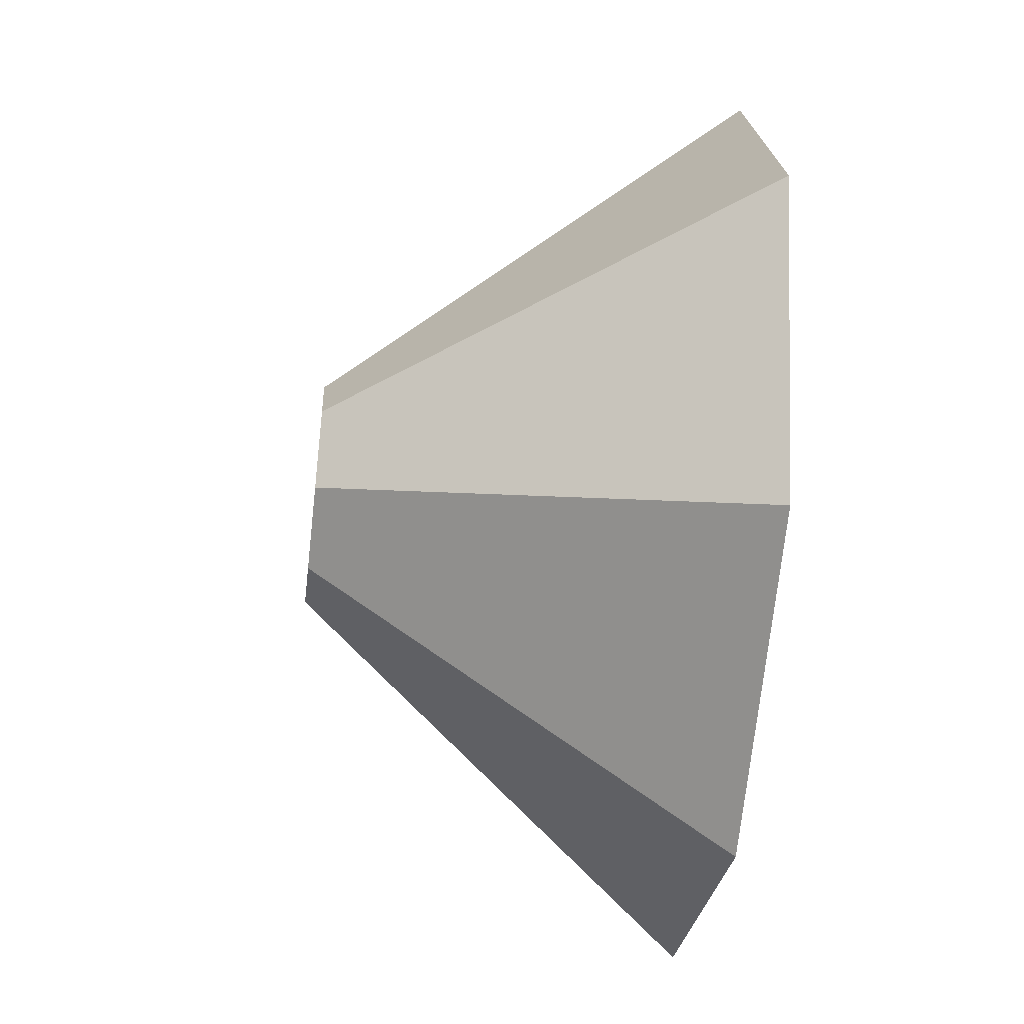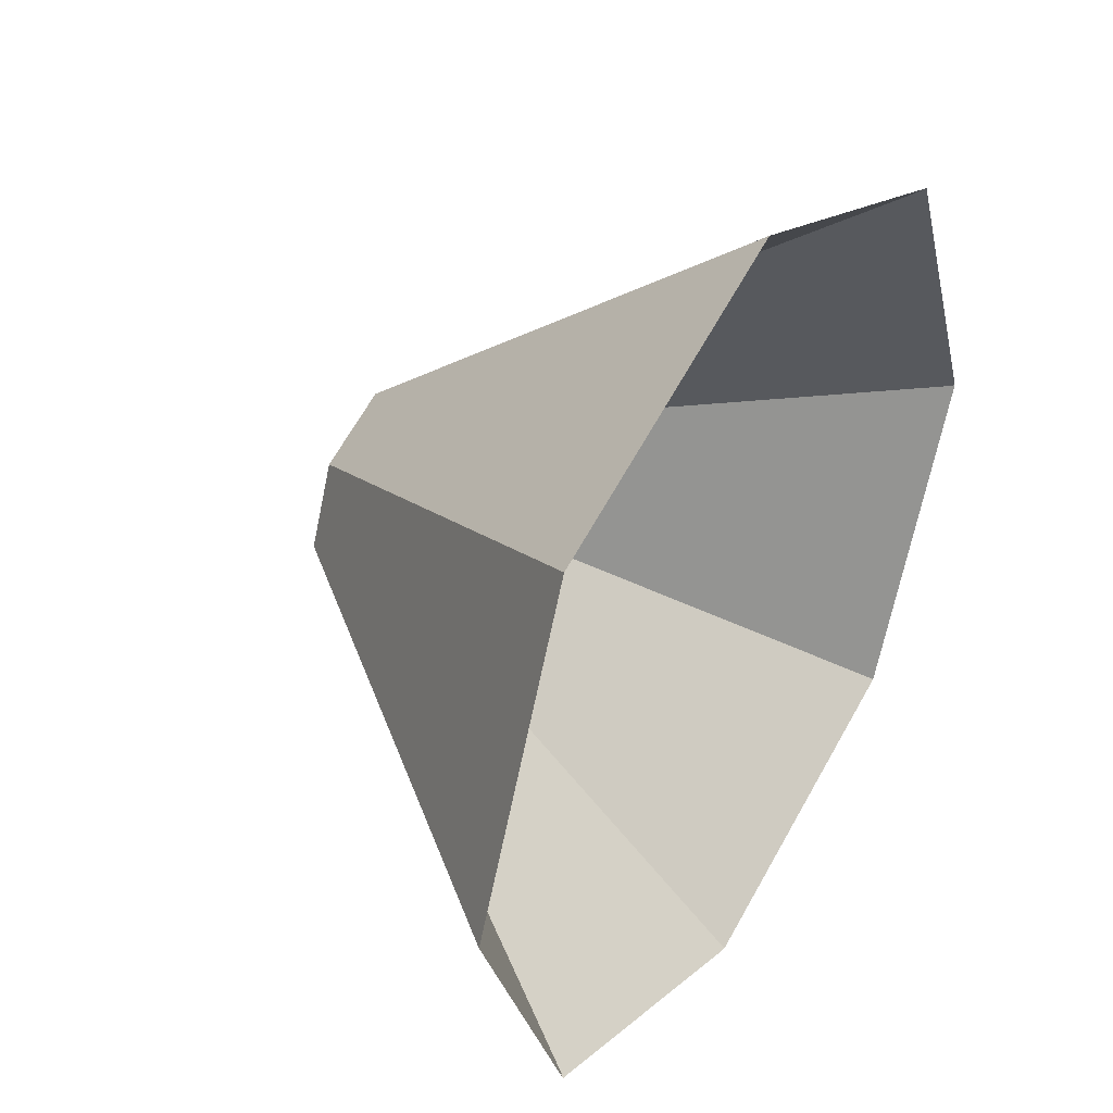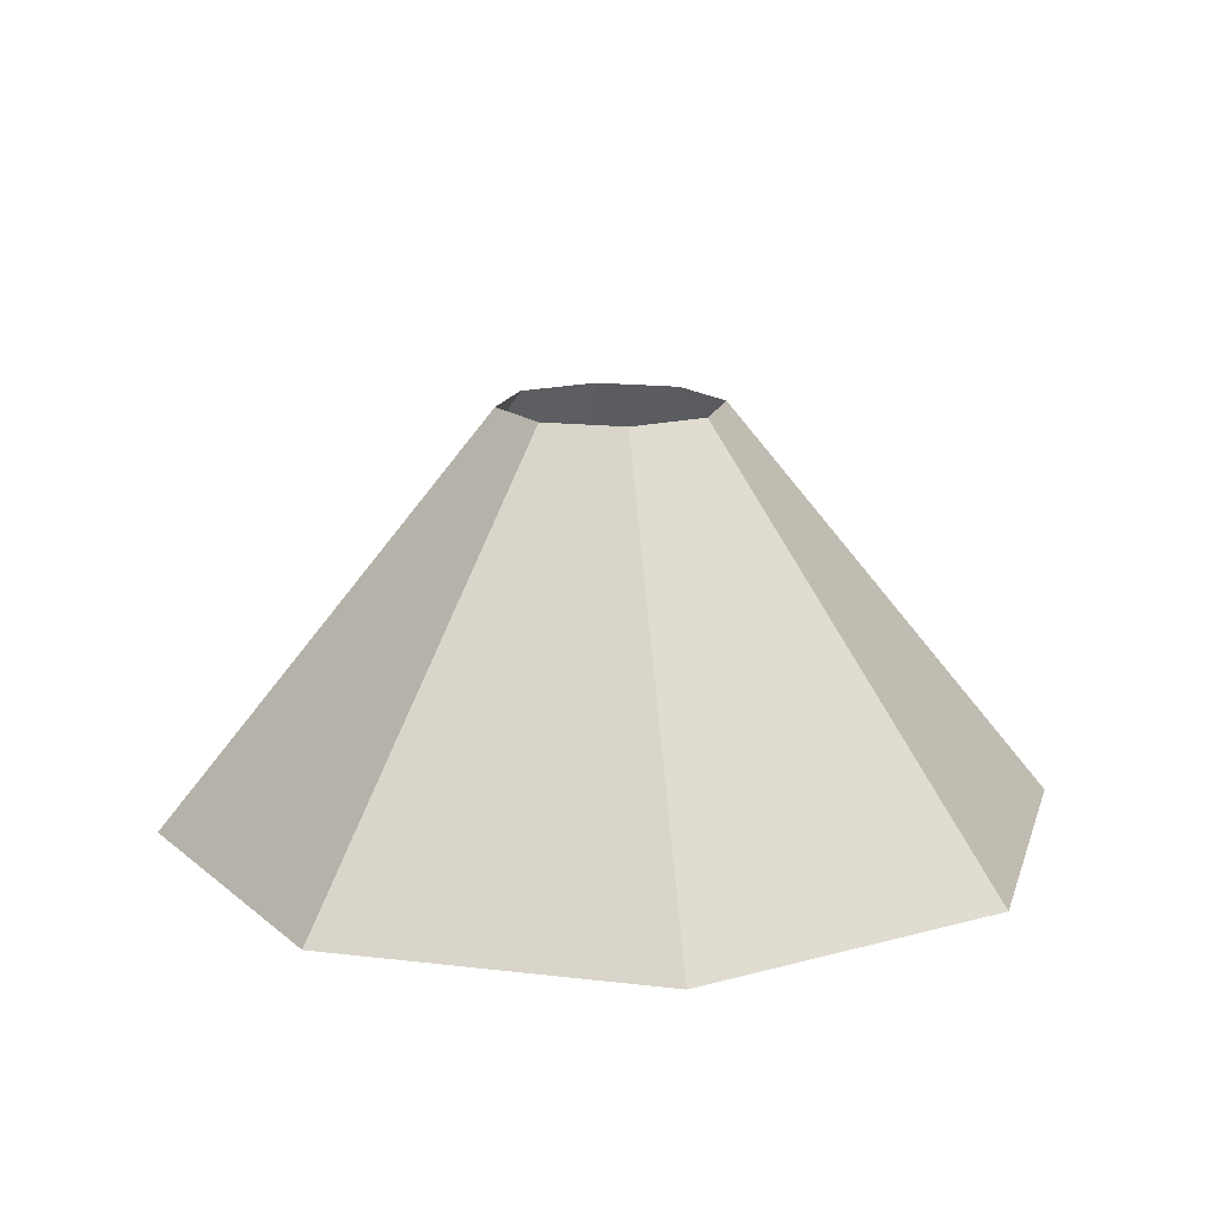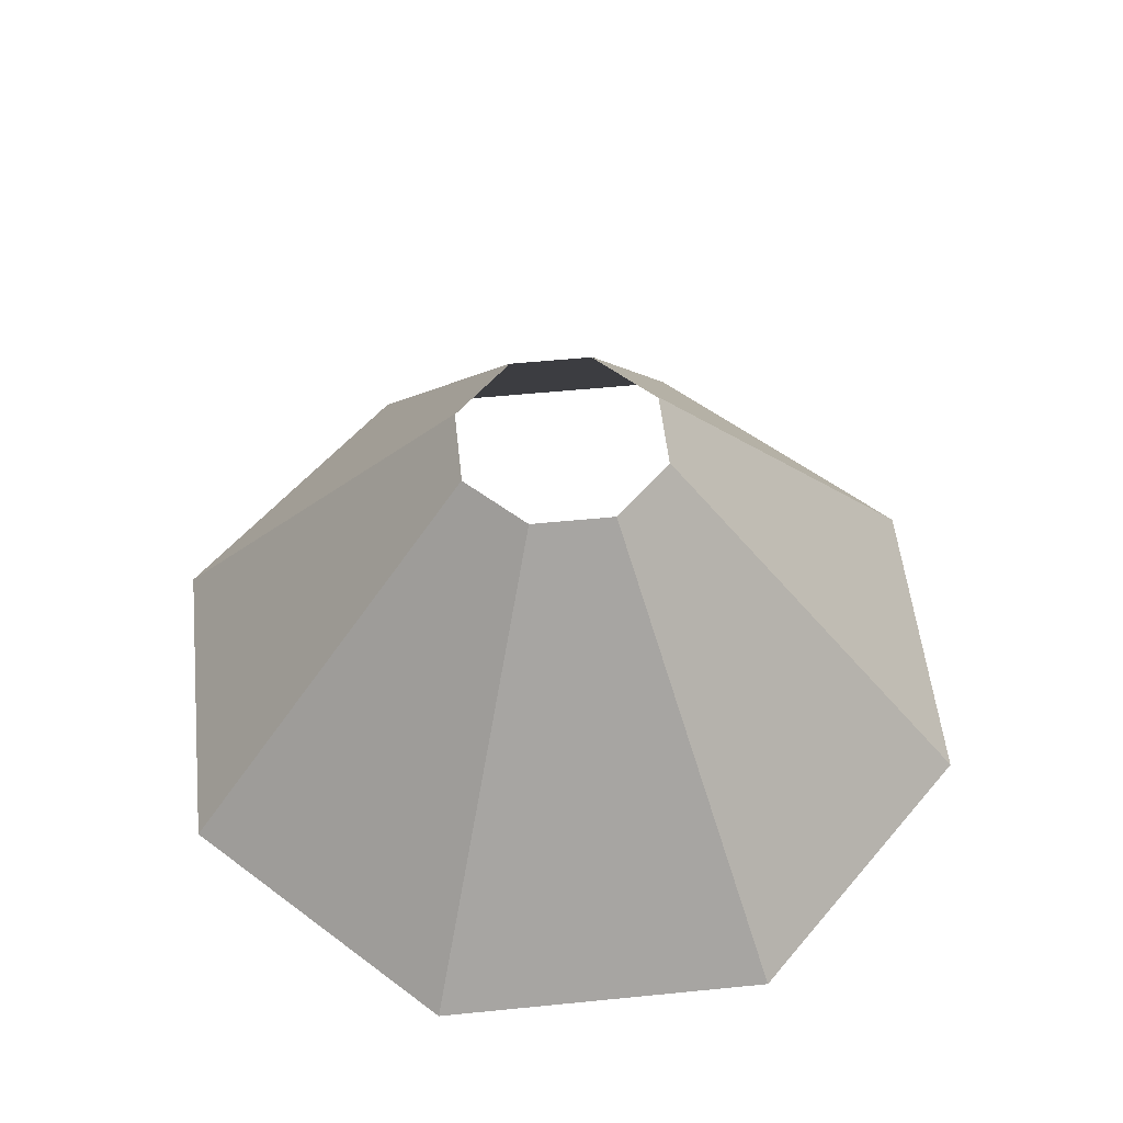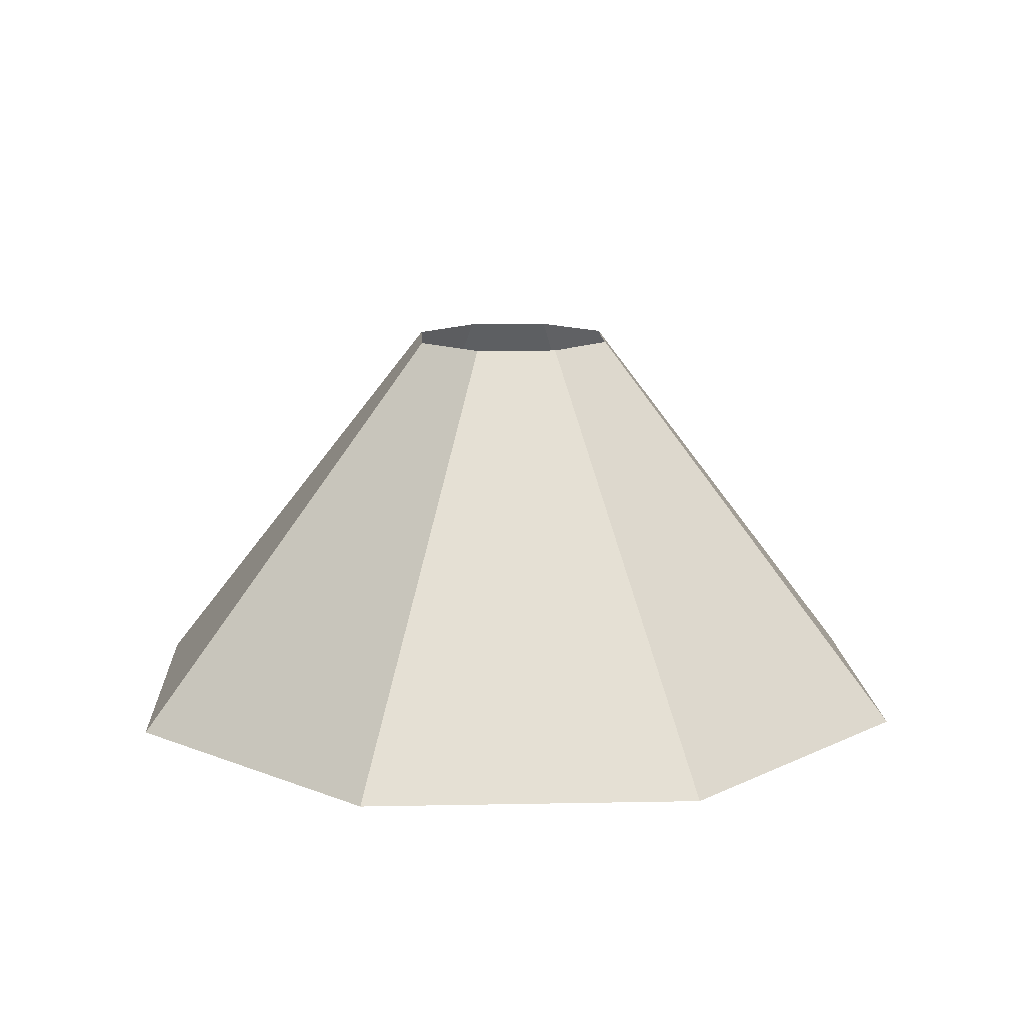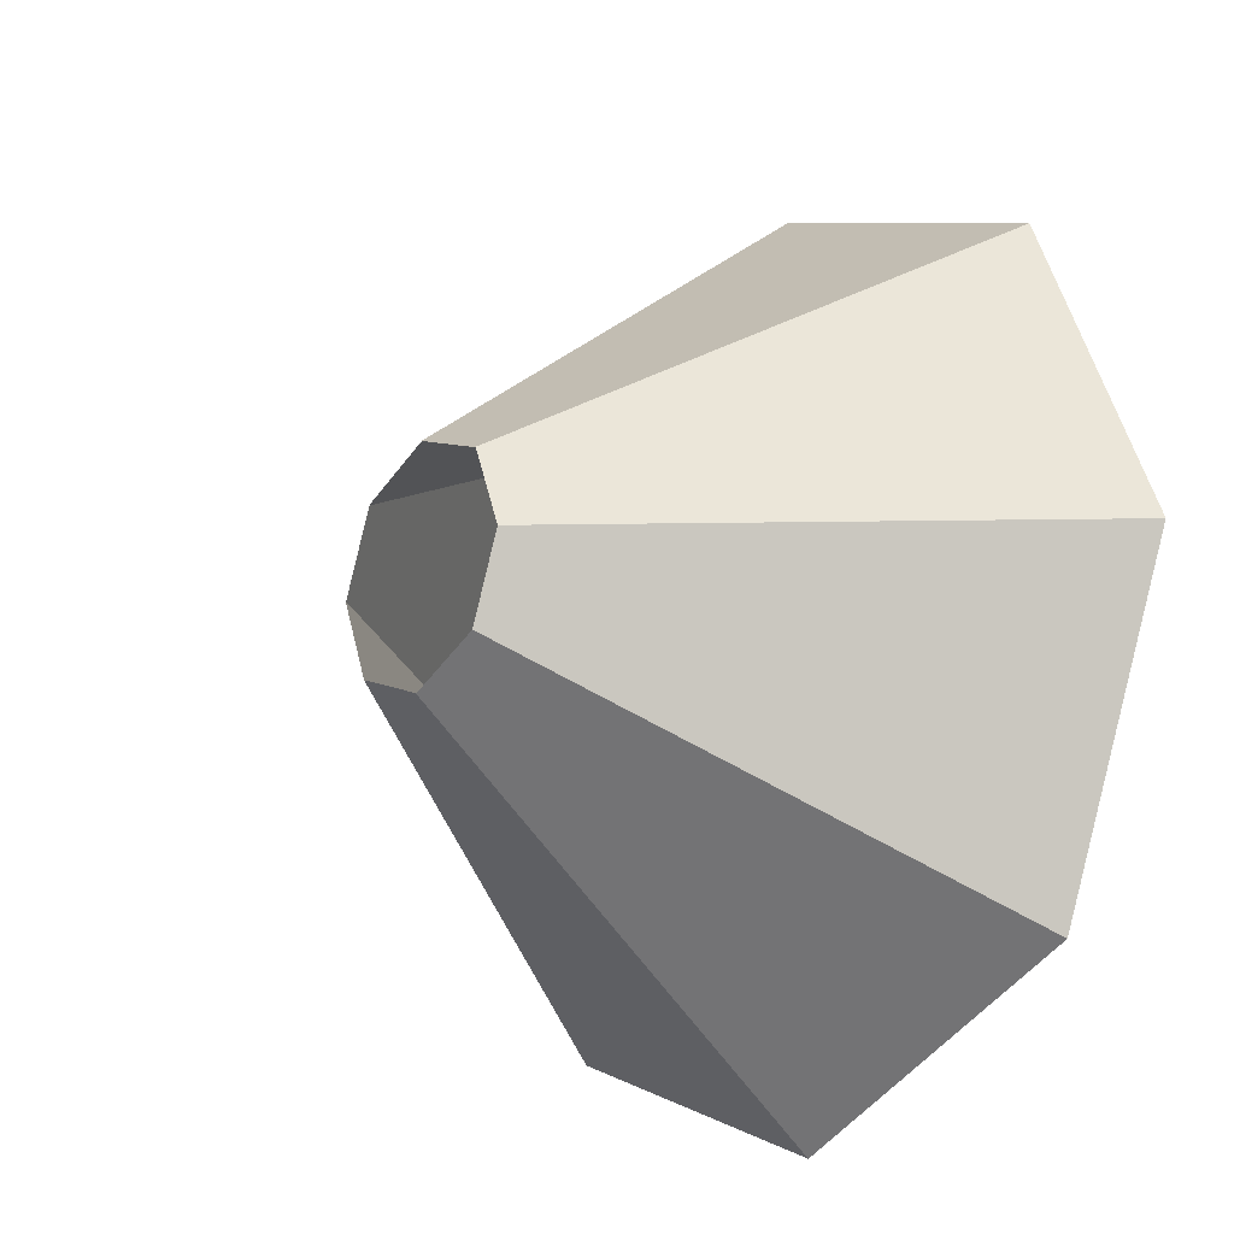
<metadata>
{"format":"obj","ext":"obj","renderer":"f3d","projection":"perspective","resolution":1024,"background":"white","views":[{"elev":-48.3,"azim":-96.8,"up":"+Z"},{"elev":41.4,"azim":-57.8,"up":"+Z"},{"elev":15.4,"azim":36.9,"up":"+Y"},{"elev":53.5,"azim":61.4,"up":"+Y"},{"elev":13.0,"azim":-115.1,"up":"+Y"},{"elev":-20.0,"azim":-127.5,"up":"+Z"}]}
</metadata>
<code>
o Cylinder
v -0 -1 -2.169
v 0 1 -0.5436
v 1.534 -1 -1.534
v 0.3844 1 -0.3844
v 2.169 -1 0
v 0.5436 1 0
v 1.534 -1 1.534
v 0.3844 1 0.3844
v -0 -1 2.169
v 0 1 0.5436
v -1.534 -1 1.534
v -0.3844 1 0.3844
v -2.169 -1 0
v -0.5436 1 0
v -1.534 -1 -1.534
v -0.3844 1 -0.3844
v -0 -0.9966 -2.162
v 0 0.9966 -0.5417
v 1.529 -0.9966 -1.529
v 0.3831 0.9966 -0.3831
v 2.162 -0.9966 -0
v 0.5417 0.9966 -0
v 1.529 -0.9966 1.529
v 0.3831 0.9966 0.3831
v -0 -0.9966 2.162
v 0 0.9966 0.5417
v -1.529 -0.9966 1.529
v -0.3831 0.9966 0.3831
v -2.162 -0.9966 -0
v -0.5417 0.9966 -0
v -1.529 -0.9966 -1.529
v -0.3831 0.9966 -0.3831
f 1 2 4 3
f 3 4 6 5
f 5 6 8 7
f 7 8 10 9
f 9 10 12 11
f 11 12 14 13
f 19 21 22 20
f 13 14 16 15
f 15 16 2 1
f 17 19 20 18
f 21 23 24 22
f 23 25 26 24
f 25 27 28 26
f 27 29 30 28
f 29 31 32 30
f 31 17 18 32

</code>
